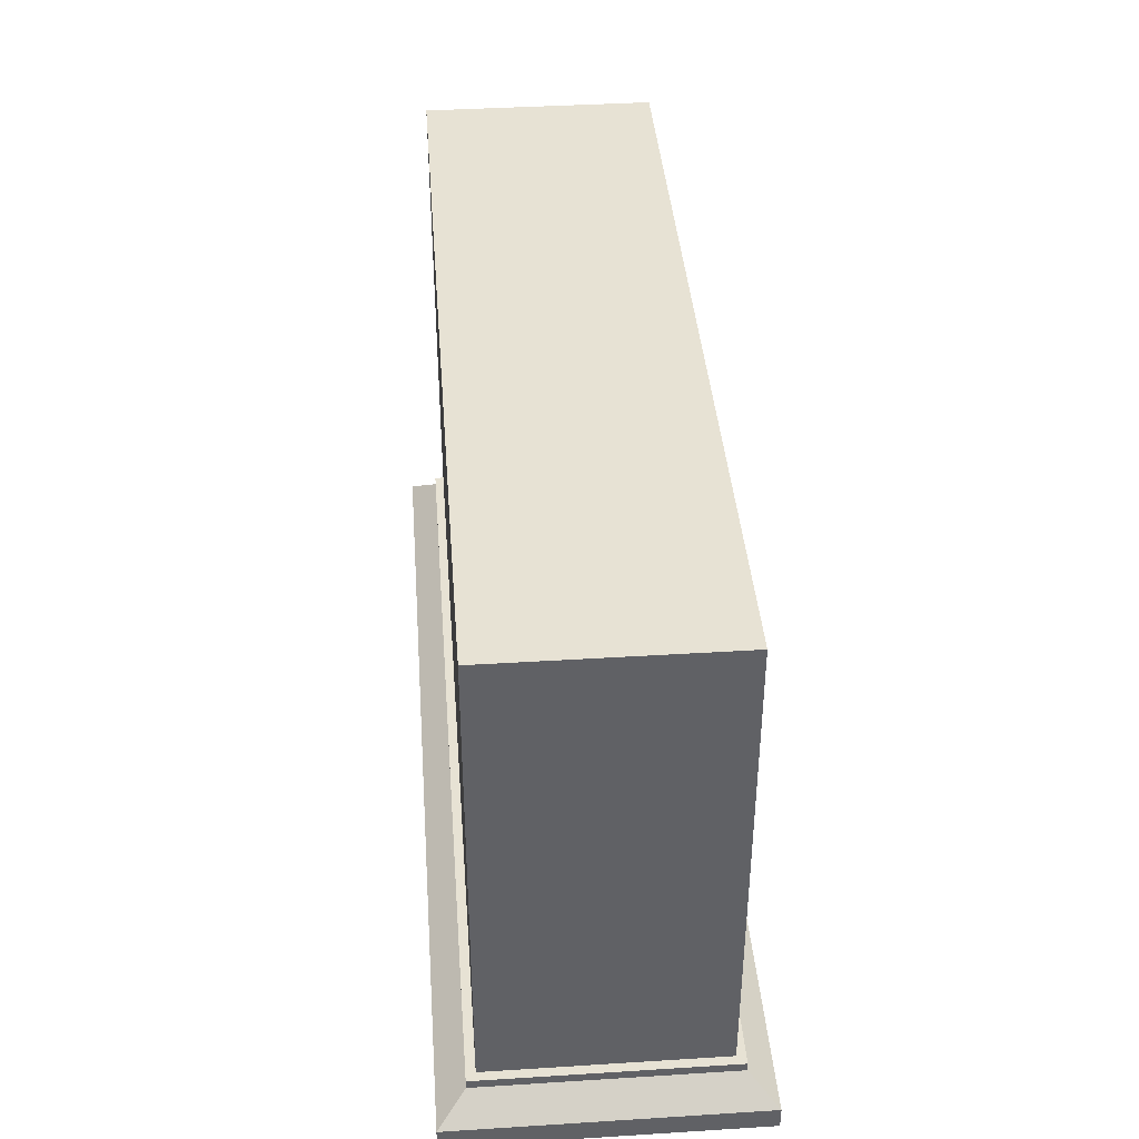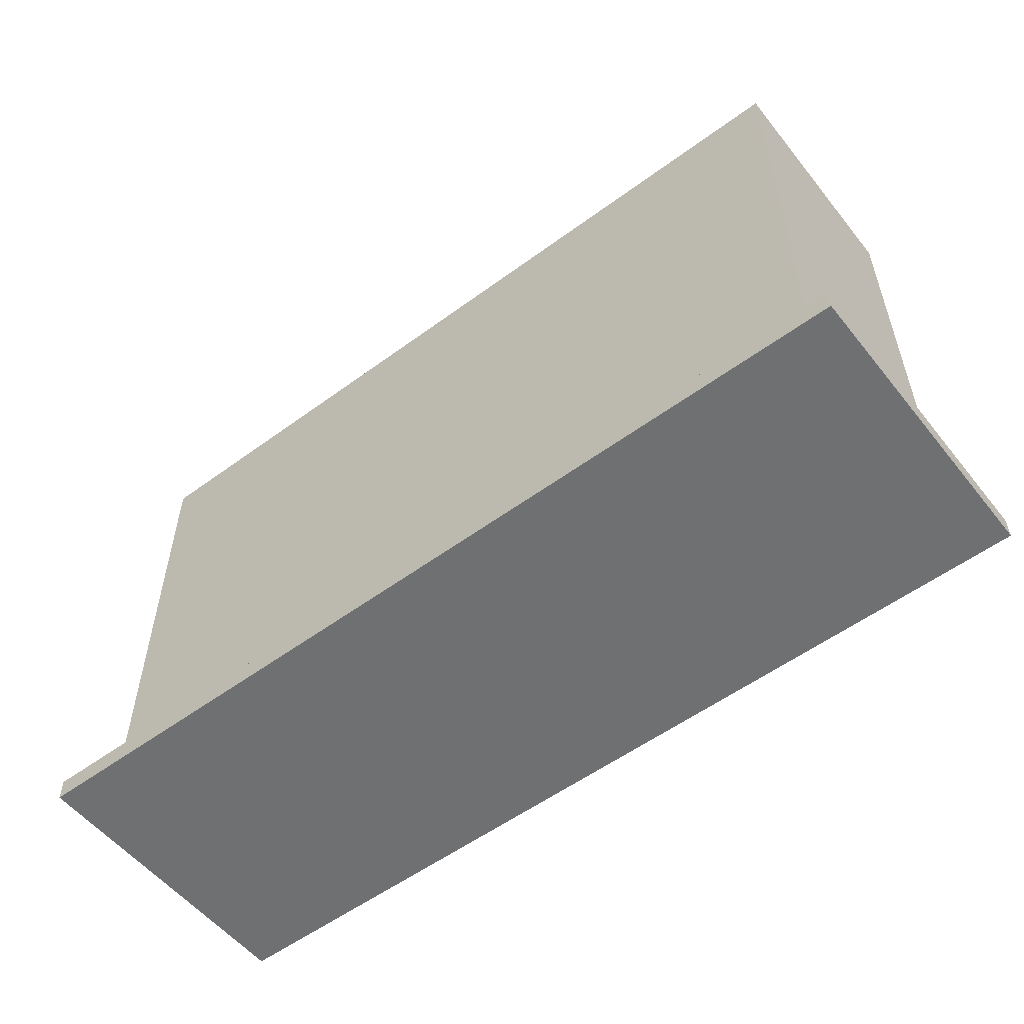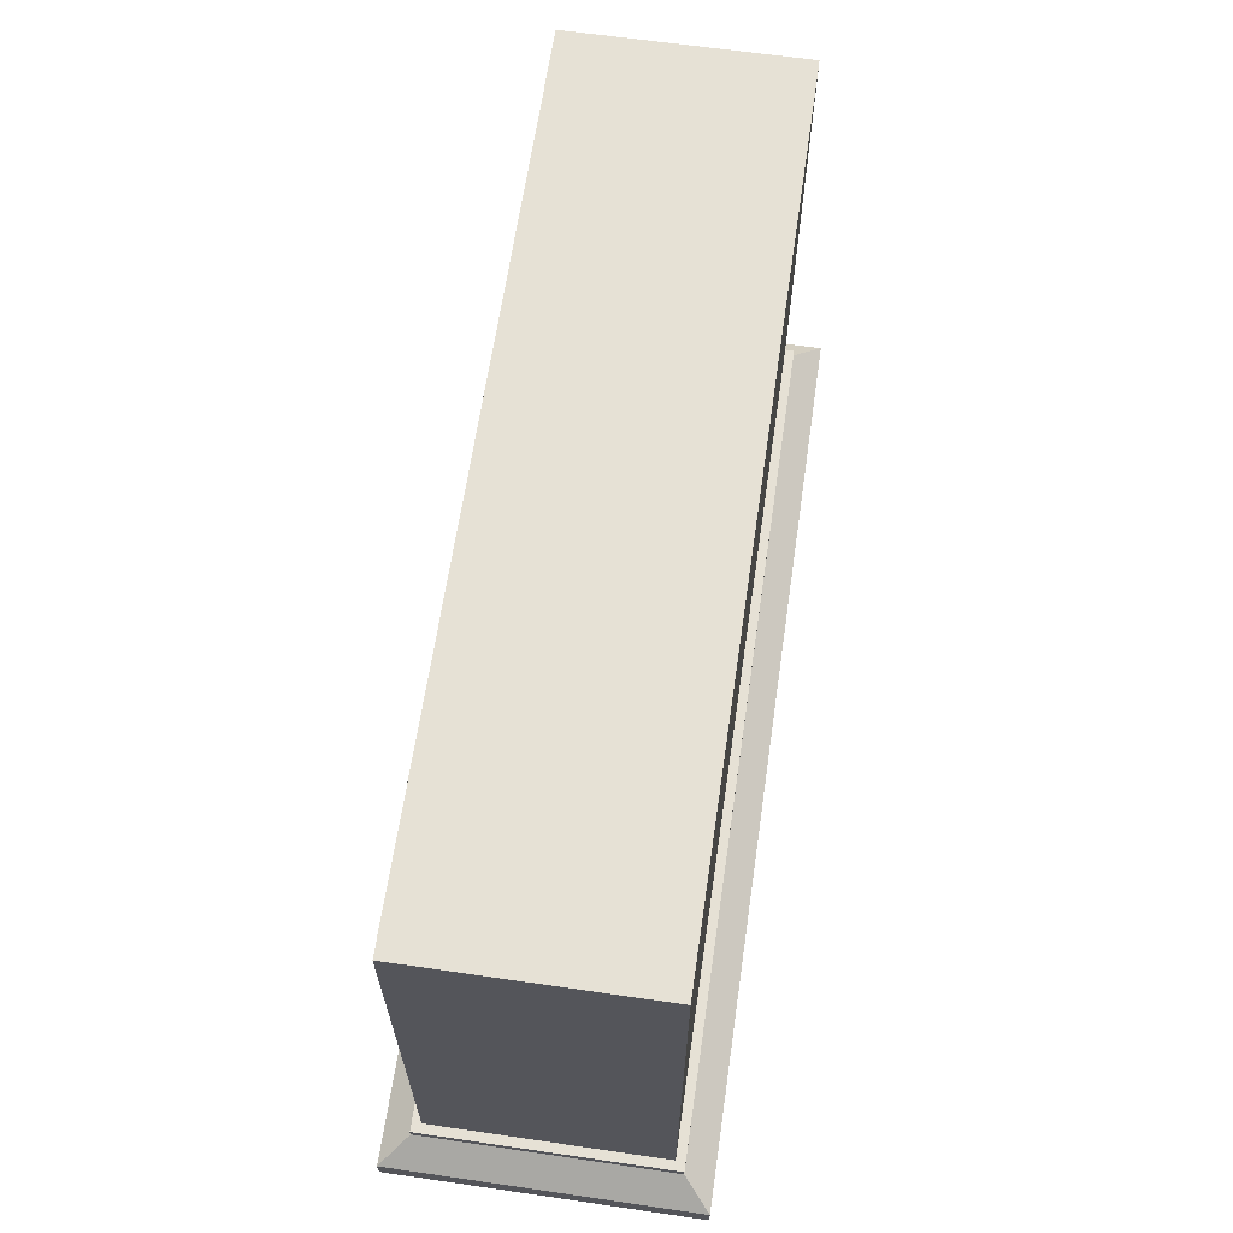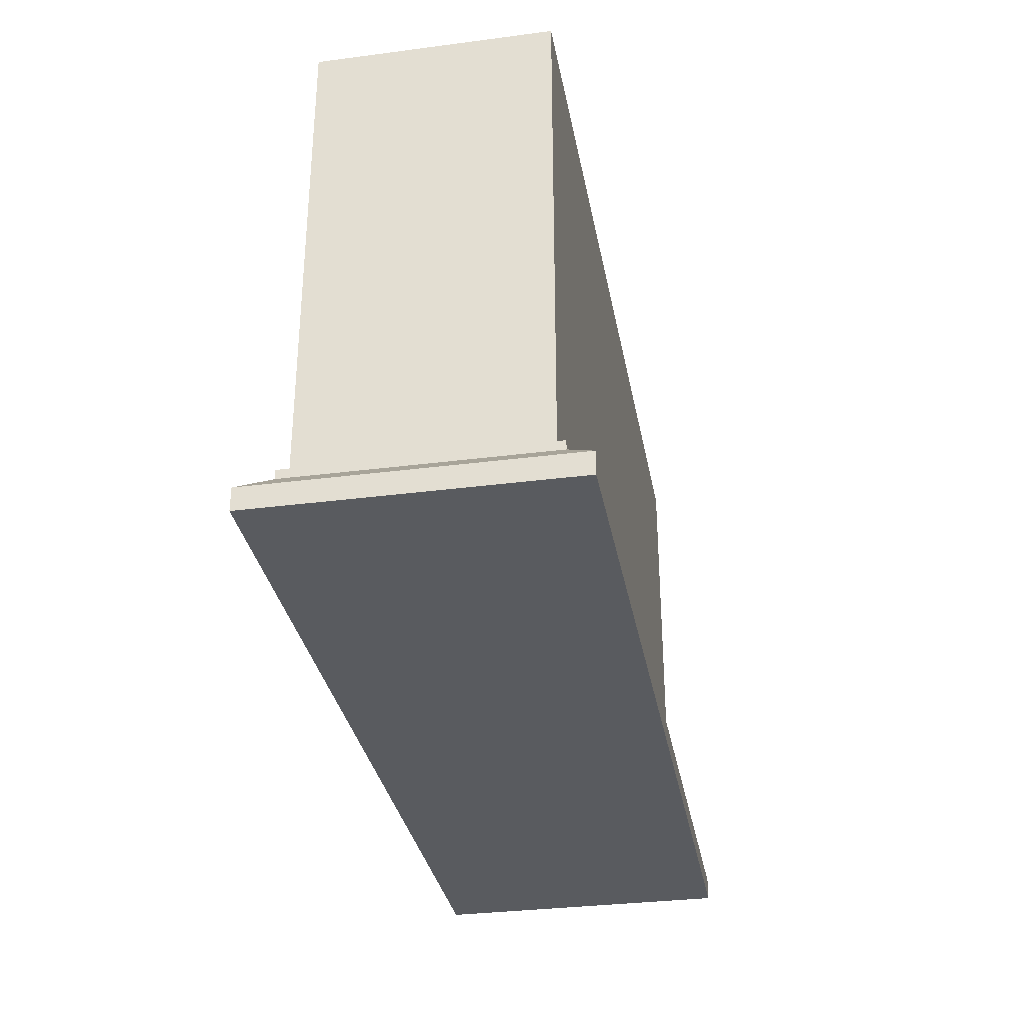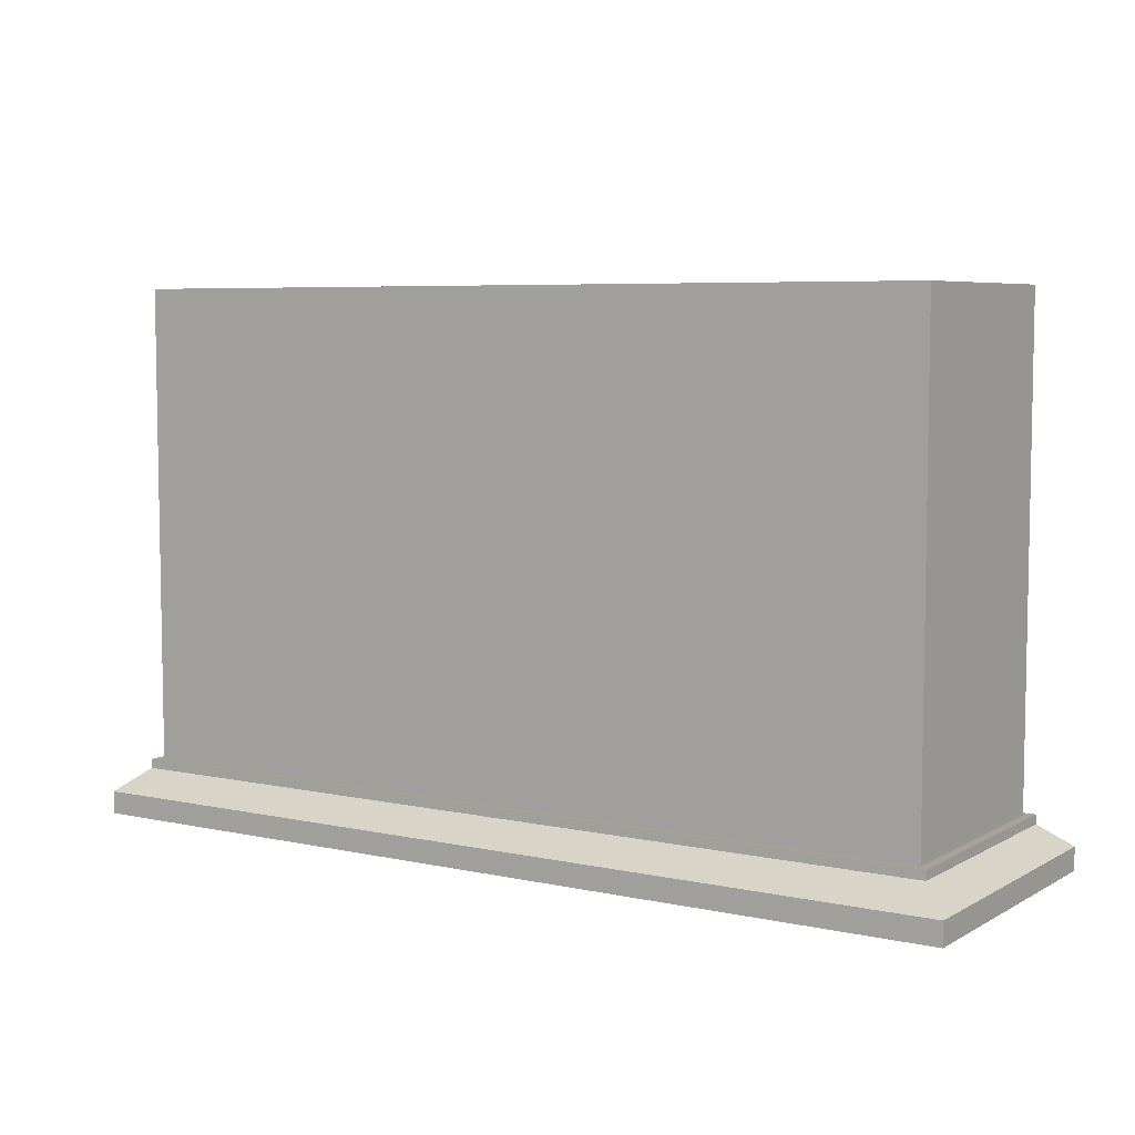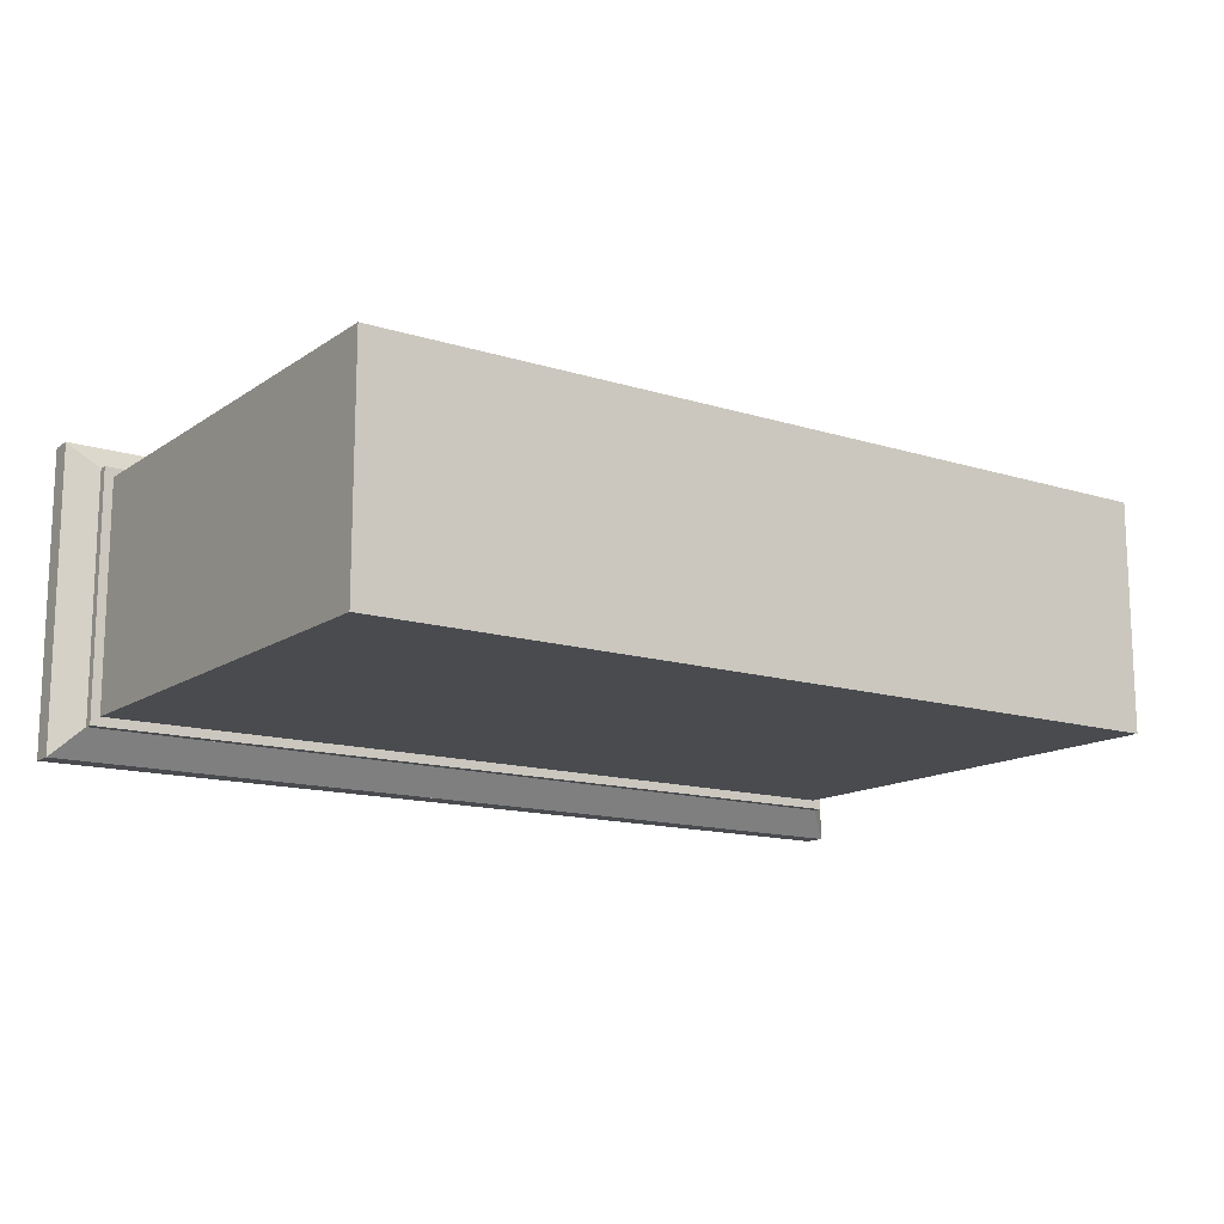
<metadata>
{"format":"obj","ext":"obj","renderer":"f3d","projection":"perspective","resolution":1024,"background":"white","views":[{"elev":40.0,"azim":-94.4,"up":"+Z"},{"elev":-54.9,"azim":-142.1,"up":"+Z"},{"elev":64.4,"azim":-81.7,"up":"+Z"},{"elev":-32.4,"azim":100.3,"up":"+Z"},{"elev":6.3,"azim":32.8,"up":"+Z"},{"elev":-14.0,"azim":-34.6,"up":"+Y"}]}
</metadata>
<code>
g object_1
v 949.5 384.5 60
v 949.5 384.5 585
v 949.5 634.5 60
v 949.5 634.5 585
v 949.5 634.5 60
v 949.5 634.5 585
v 29.54 634.5 60
v 29.54 634.5 585
v 29.54 634.5 60
v 29.54 634.5 585
v 29.54 384.5 60
v 29.54 384.5 585
v 29.54 384.5 60
v 29.54 384.5 585
v 949.5 384.5 60
v 949.5 384.5 585
v 949.5 384.5 60
v 949.5 634.5 60
v 29.54 634.5 60
v 29.54 384.5 60
v 949.5 384.5 585
v 949.5 634.5 585
v 29.54 634.5 585
v 29.54 384.5 585
f 1 3 4 2
f 5 7 8 6
f 9 11 12 10
f 13 15 16 14
f 18 20 19
f 20 18 17
f 22 23 24
f 24 21 22
g object_2
v 959.5 374.5 50
v 959.5 374.5 60
v 959.5 644.5 50
v 959.5 644.5 60
v 959.5 644.5 50
v 959.5 644.5 60
v 19.54 644.5 50
v 19.54 644.5 60
v 19.54 644.5 50
v 19.54 644.5 60
v 19.54 374.5 50
v 19.54 374.5 60
v 19.54 374.5 50
v 19.54 374.5 60
v 959.5 374.5 50
v 959.5 374.5 60
v 959.5 374.5 50
v 959.5 644.5 50
v 19.54 644.5 50
v 19.54 374.5 50
v 959.5 374.5 60
v 959.5 644.5 60
v 19.54 644.5 60
v 19.54 374.5 60
f 25 27 28 26
f 29 31 32 30
f 33 35 36 34
f 37 39 40 38
f 41 44 43
f 43 42 41
f 45 47 48
f 47 45 46
g object_3
v 19.54 644.5 50
v 19.54 374.5 50
v 959.5 644.5 50
v 959.5 374.5 50
v 959.5 509.5 50
v 489.5 644.5 50
v 19.54 509.5 50
v 489.5 374.5 50
v -10.46 674.5 25
v -10.46 344.5 25
v 989.5 674.5 25
v 989.5 344.5 25
v 489.5 344.5 25
v 989.5 509.5 25
v 489.5 674.5 25
v -10.46 509.5 25
v 989.5 674.5 25
v 959.5 644.5 50
v -10.46 674.5 25
v 19.54 644.5 50
v 489.5 644.5 50
v 489.5 674.5 25
v 959.5 644.5 50
v 959.5 374.5 50
v 989.5 674.5 25
v 989.5 344.5 25
v 959.5 509.5 50
v 989.5 509.5 25
v -10.46 344.5 25
v 19.54 374.5 50
v 989.5 344.5 25
v 959.5 374.5 50
v 489.5 374.5 50
v 489.5 344.5 25
v 19.54 644.5 50
v 19.54 374.5 50
v -10.46 674.5 25
v -10.46 344.5 25
v 19.54 509.5 50
v -10.46 509.5 25
f 55 54 49
f 55 50 56
f 56 54 55
f 56 52 53 54
f 51 54 53
f 64 57 63
f 64 61 58
f 61 64 63
f 61 63 62 60
f 59 62 63
f 66 65 70 69
f 67 68 69 70
f 75 76 73 71
f 72 74 76 75
f 77 82 81 78
f 80 81 82 79
f 87 83 85 88
f 84 87 88 86
g object_4
v 989.5 344.5 0
v 989.5 344.5 25
v 989.5 674.5 0
v 989.5 674.5 25
v 989.5 674.5 0
v 989.5 674.5 25
v -10.46 674.5 0
v -10.46 674.5 25
v -10.46 674.5 0
v -10.46 674.5 25
v -10.46 344.5 0
v -10.46 344.5 25
v -10.46 344.5 0
v -10.46 344.5 25
v 989.5 344.5 0
v 989.5 344.5 25
v 989.5 344.5 0
v 989.5 674.5 0
v -10.46 674.5 0
v -10.46 344.5 0
v 989.5 344.5 25
v 989.5 674.5 25
v -10.46 674.5 25
v -10.46 344.5 25
f 89 91 92 90
f 93 95 96 94
f 97 99 100 98
f 101 103 104 102
f 105 108 107
f 107 106 105
f 109 111 112
f 111 109 110

</code>
